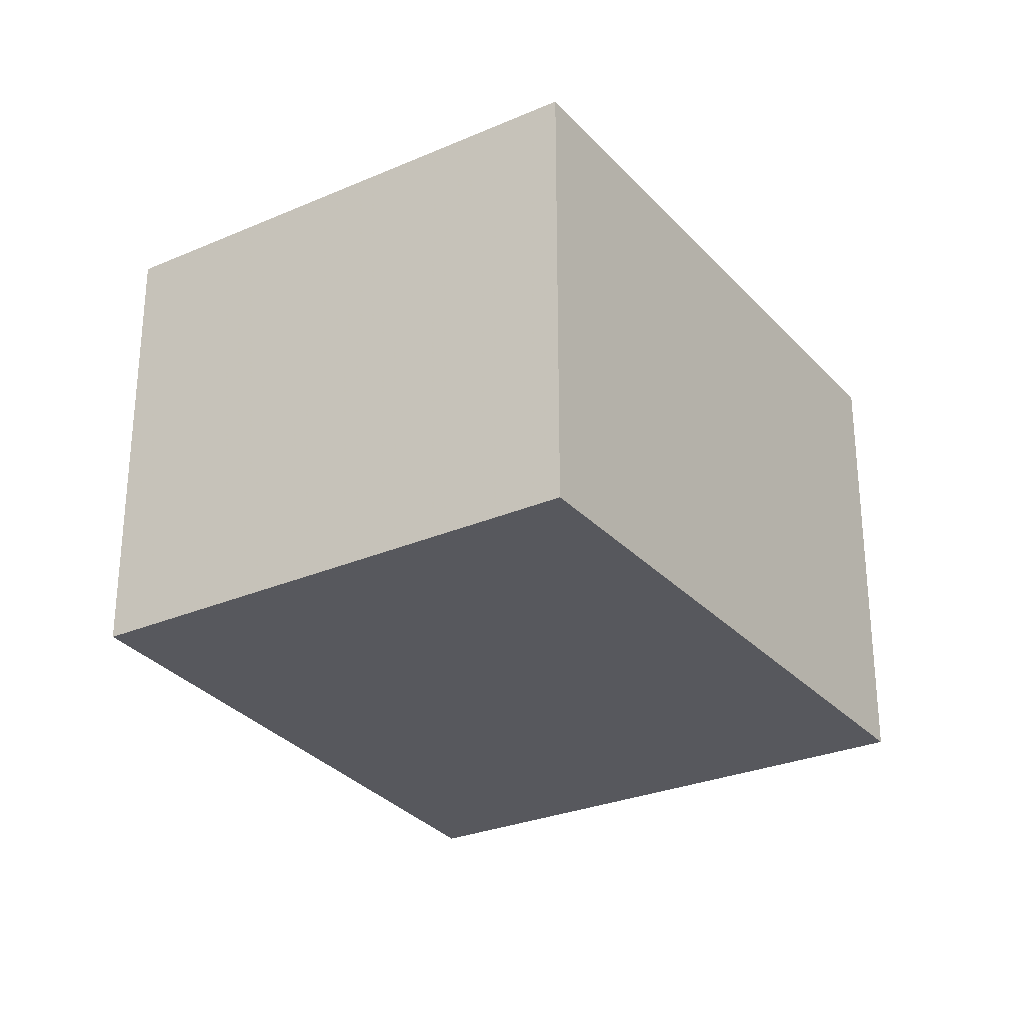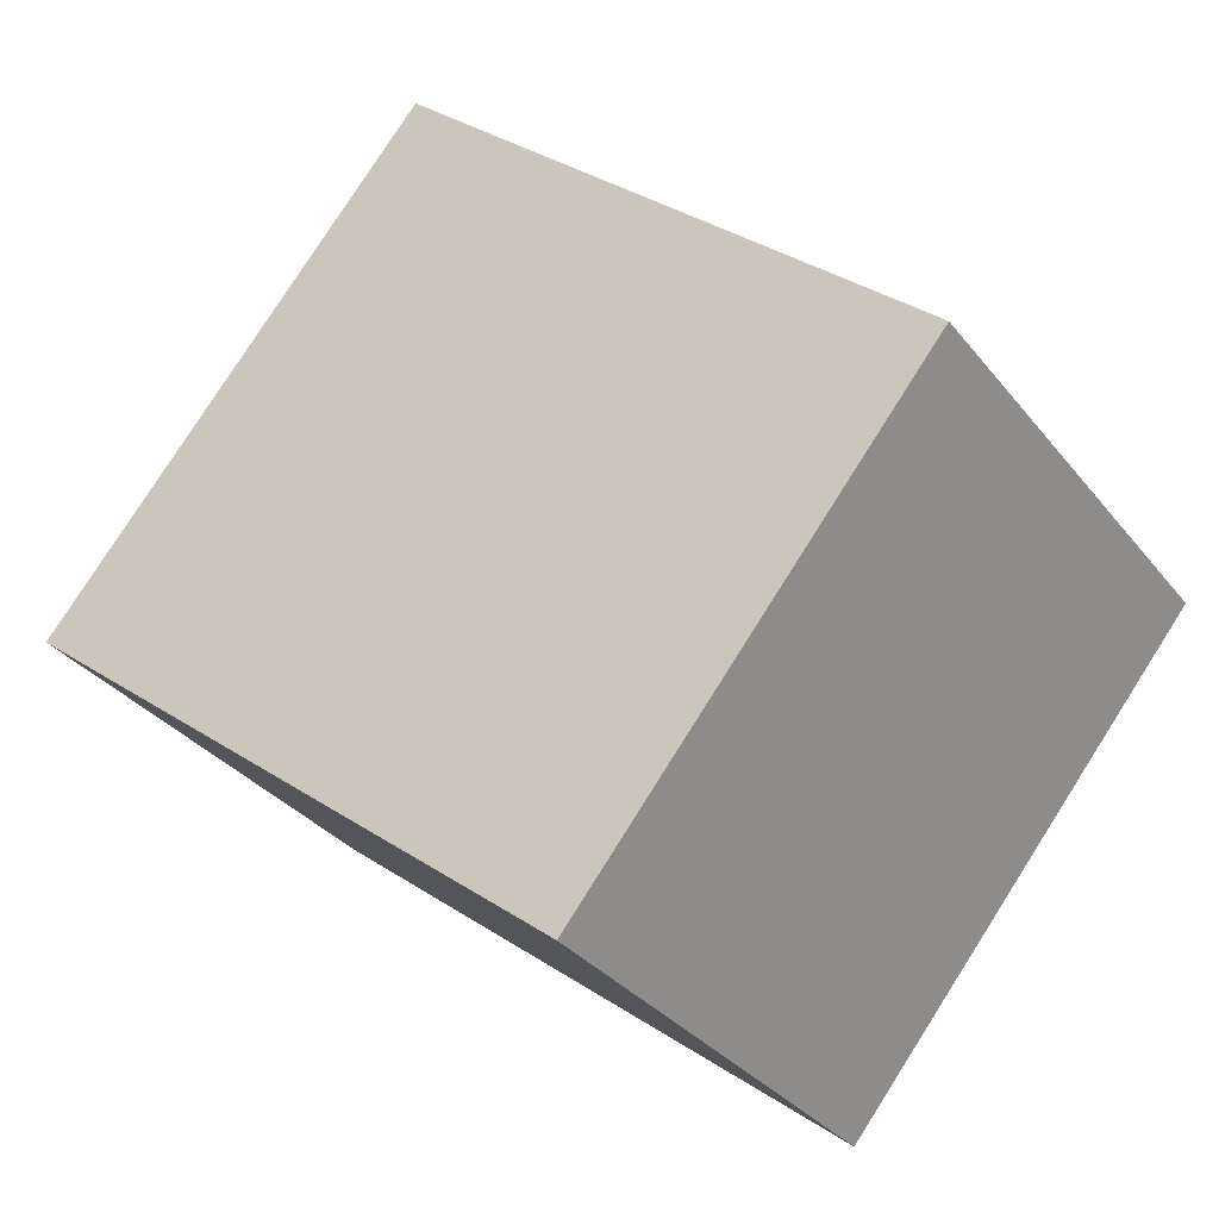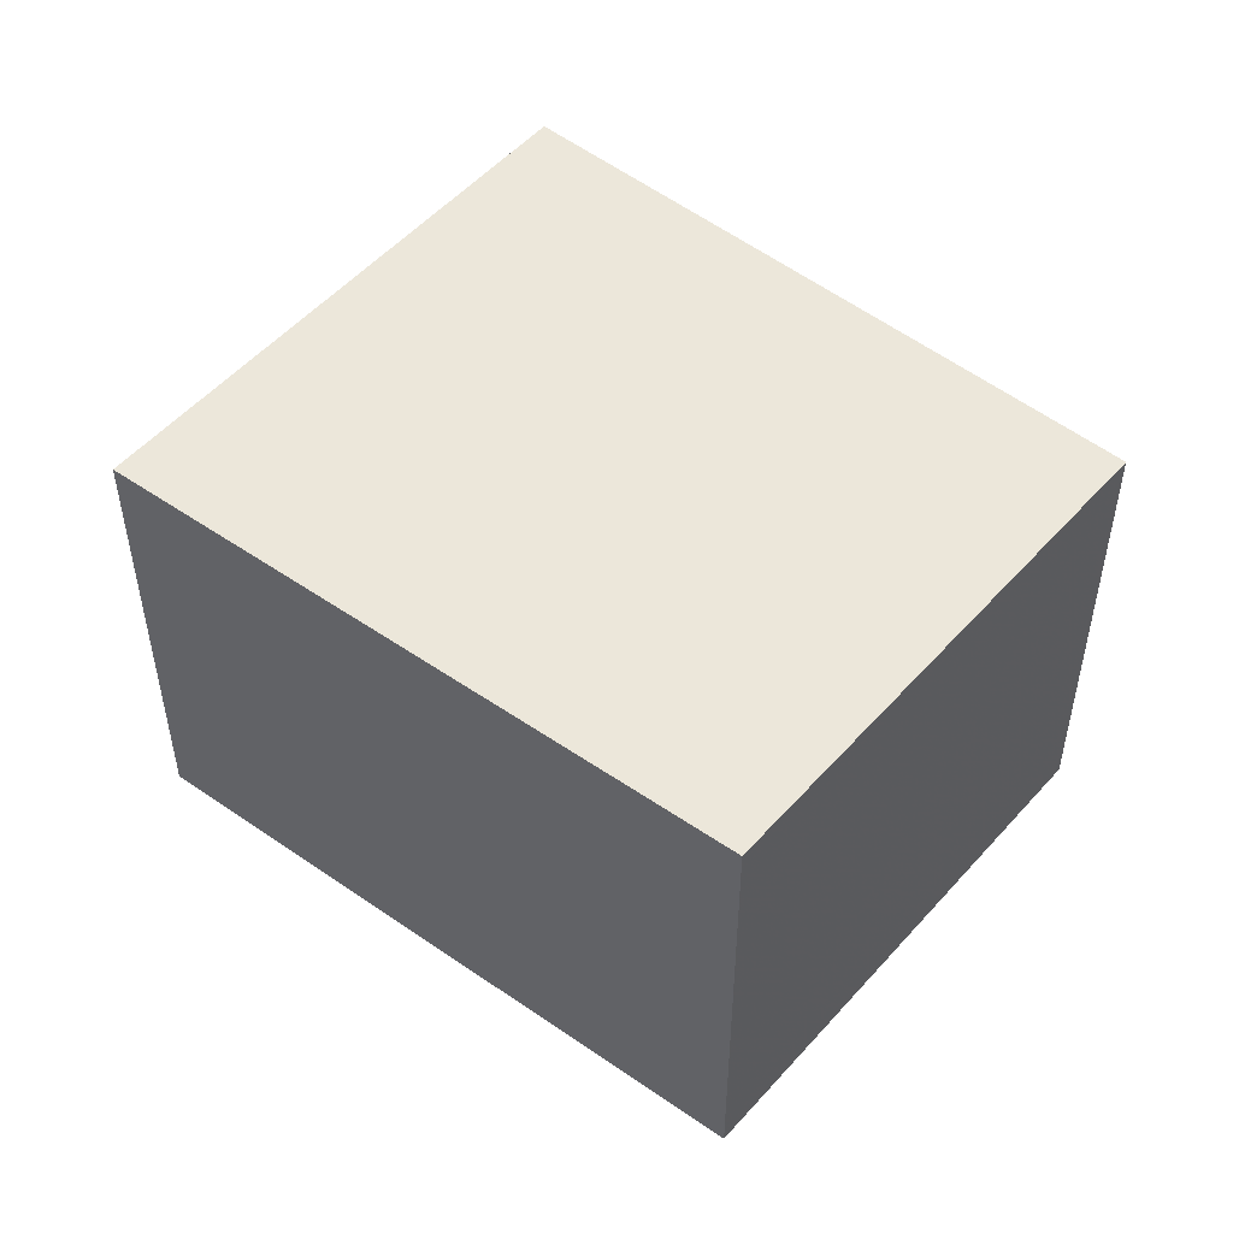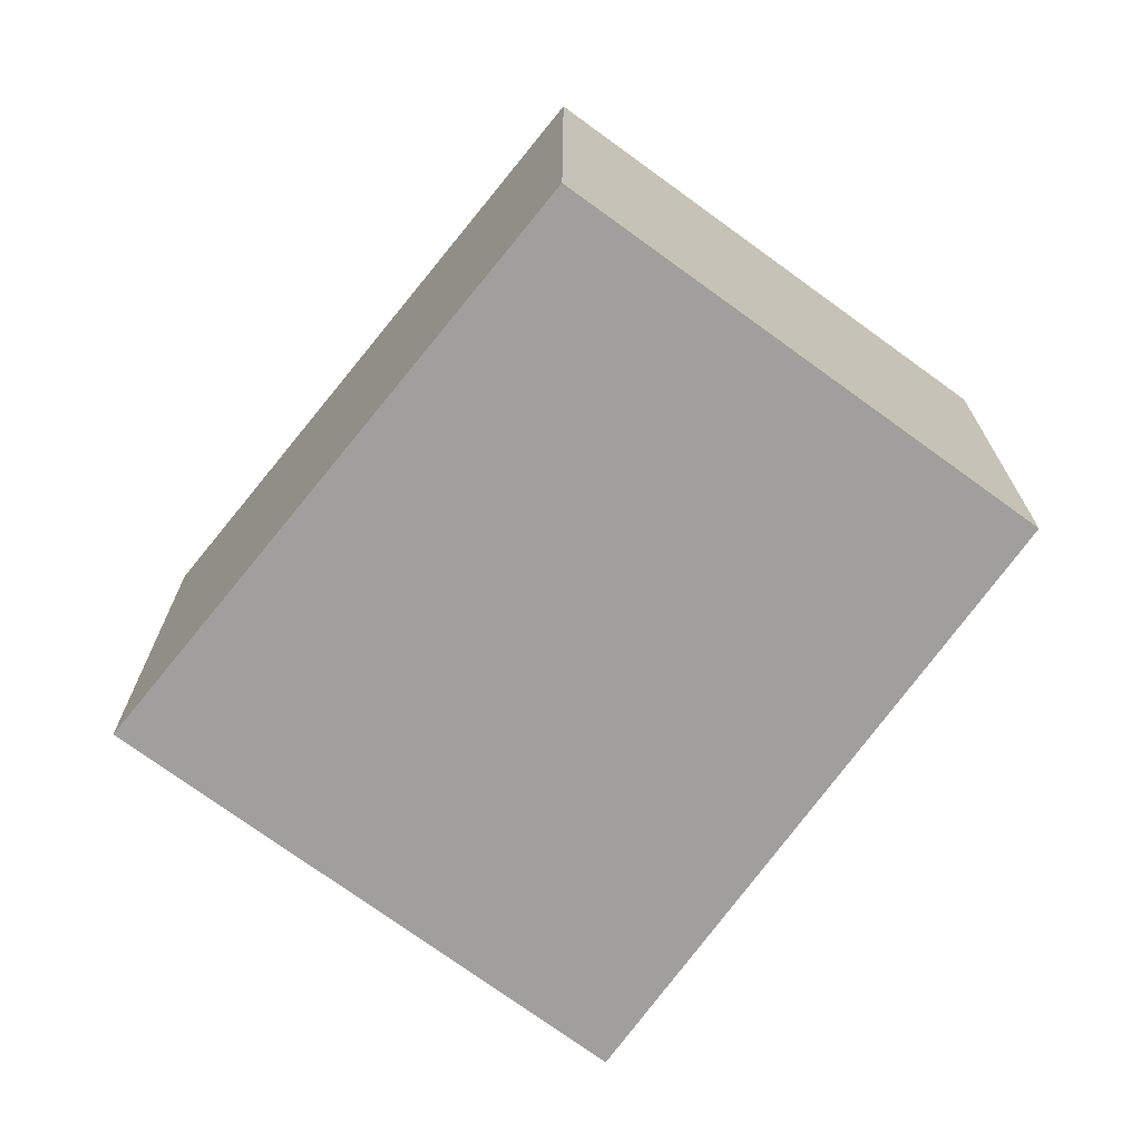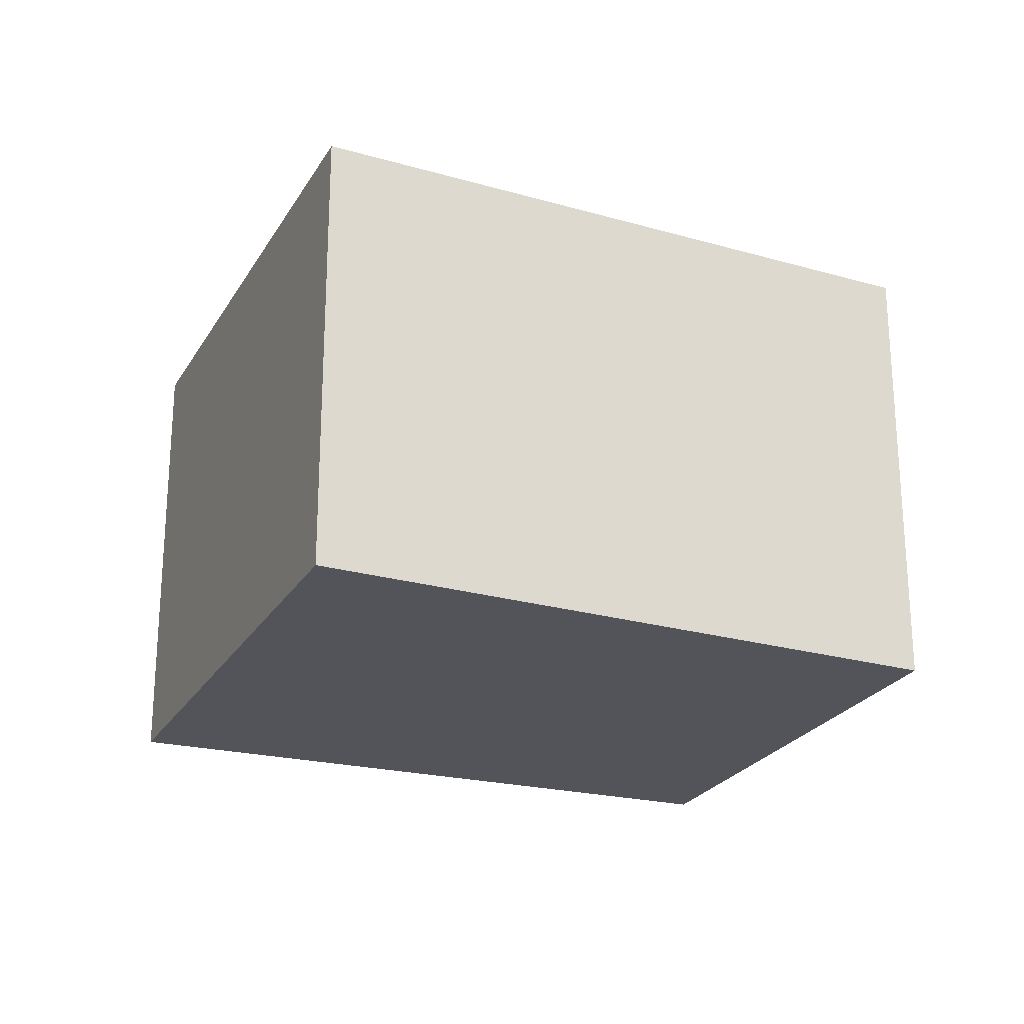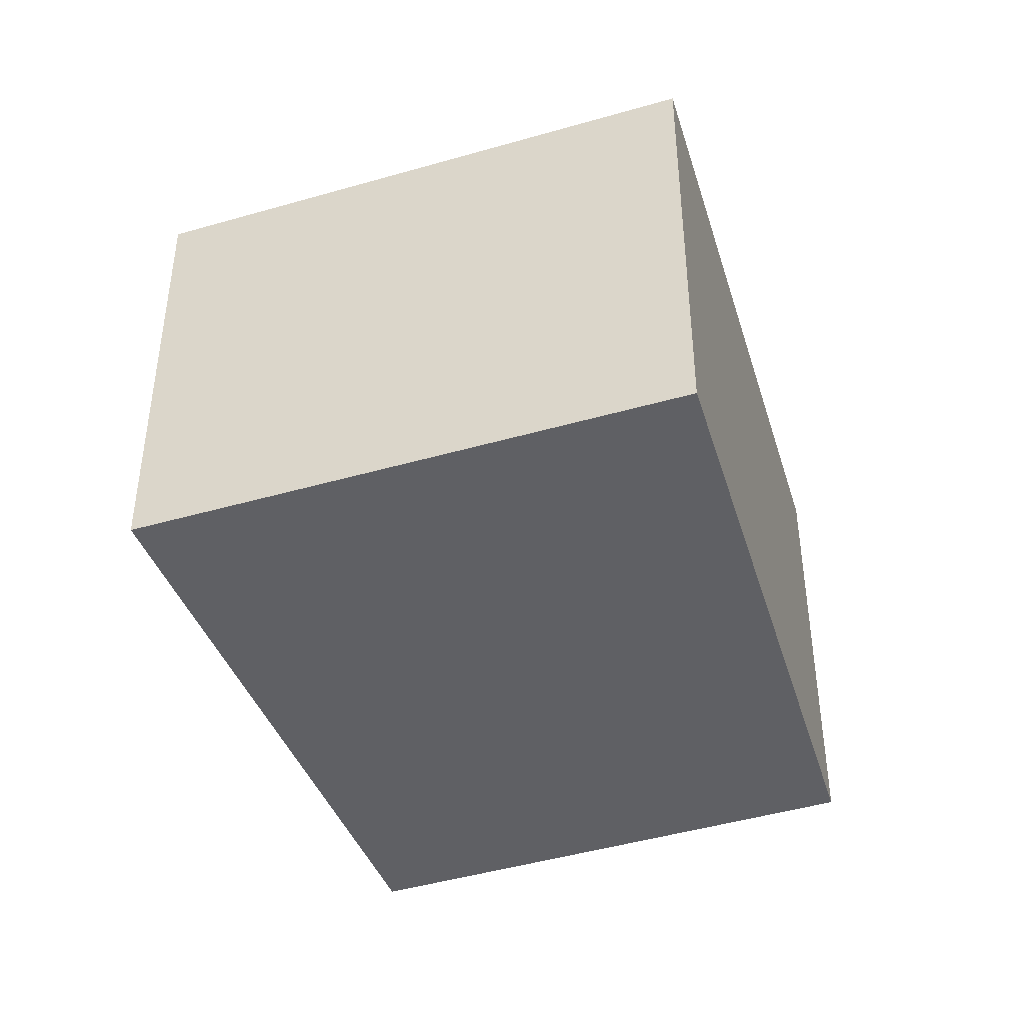
<metadata>
{"format":"obj","ext":"obj","renderer":"f3d","projection":"perspective","resolution":1024,"background":"white","views":[{"elev":-28.9,"azim":161.8,"up":"+Y"},{"elev":-32.2,"azim":31.6,"up":"+Z"},{"elev":51.0,"azim":79.0,"up":"+Y"},{"elev":-71.2,"azim":92.9,"up":"+Y"},{"elev":-23.7,"azim":16.3,"up":"+Y"},{"elev":-43.4,"azim":-31.4,"up":"+Y"}]}
</metadata>
<code>
v -3.707 -0.1057 3.883
v -3.69 -0.1057 3.903
v -3.667 -0.1057 3.883
v -3.683 -0.1057 3.864
v -3.707 -0.1264 3.883
v -3.683 -0.1264 3.864
v -3.667 -0.1264 3.883
v -3.69 -0.1264 3.903
v -3.683 -0.1264 3.864
v -3.707 -0.1264 3.883
v -3.707 -0.1057 3.883
v -3.683 -0.1057 3.864
v -3.667 -0.1264 3.883
v -3.683 -0.1264 3.864
v -3.683 -0.1057 3.864
v -3.667 -0.1057 3.883
v -3.69 -0.1264 3.903
v -3.667 -0.1264 3.883
v -3.667 -0.1057 3.883
v -3.69 -0.1057 3.903
v -3.707 -0.1264 3.883
v -3.69 -0.1264 3.903
v -3.69 -0.1057 3.903
v -3.707 -0.1057 3.883
f 1 2 3
f 1 3 4
f 5 6 7
f 5 7 8
f 9 10 11
f 9 11 12
f 13 14 15
f 13 15 16
f 17 18 19
f 17 19 20
f 21 22 23
f 21 23 24

</code>
